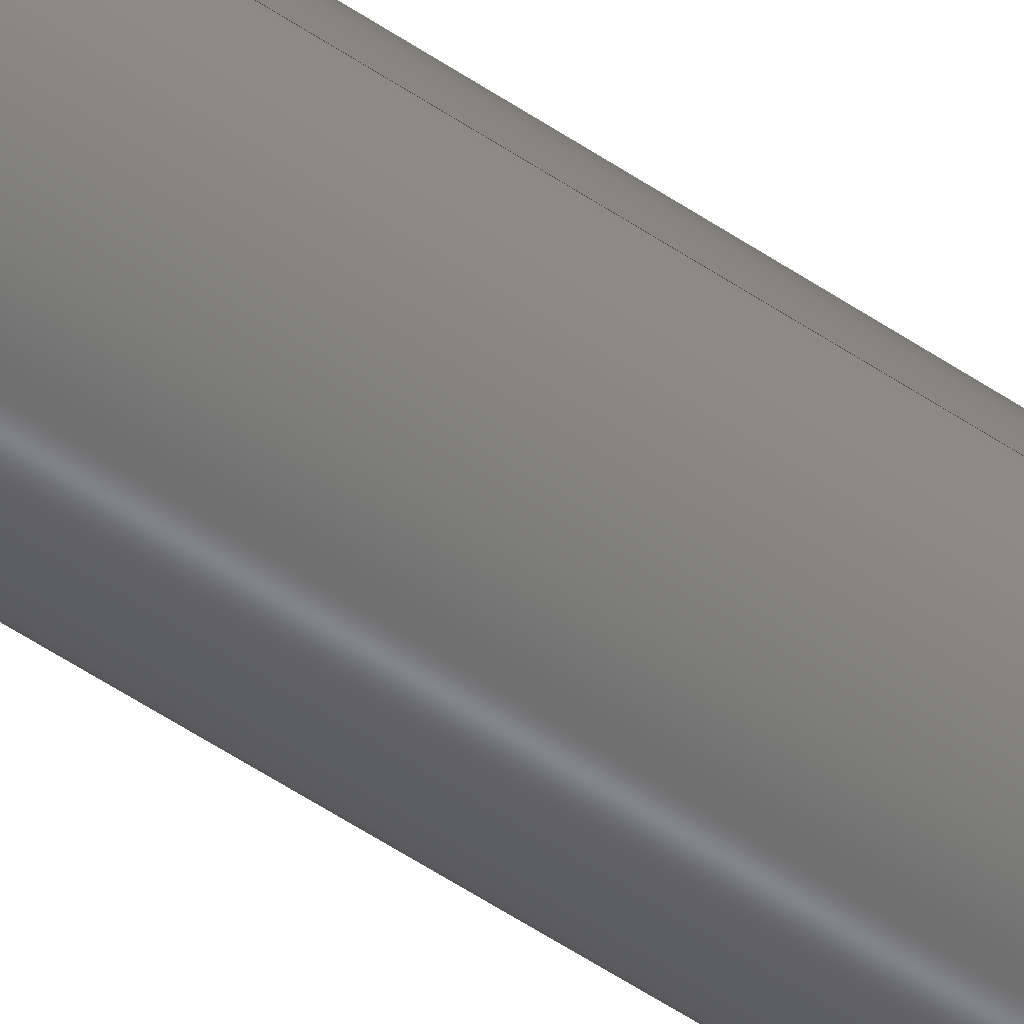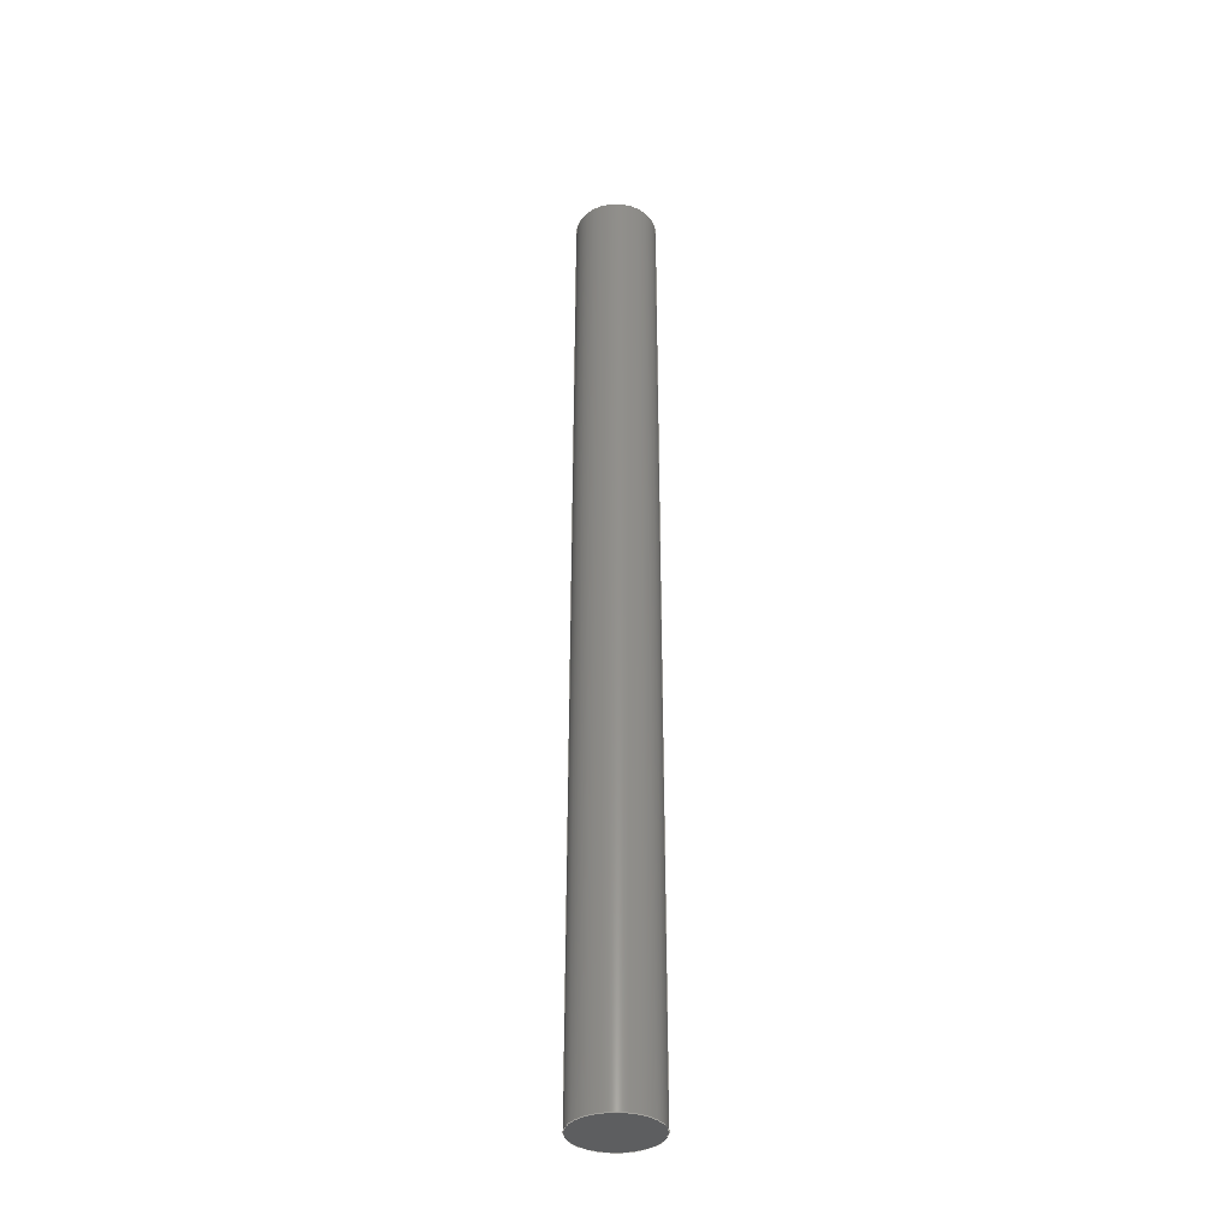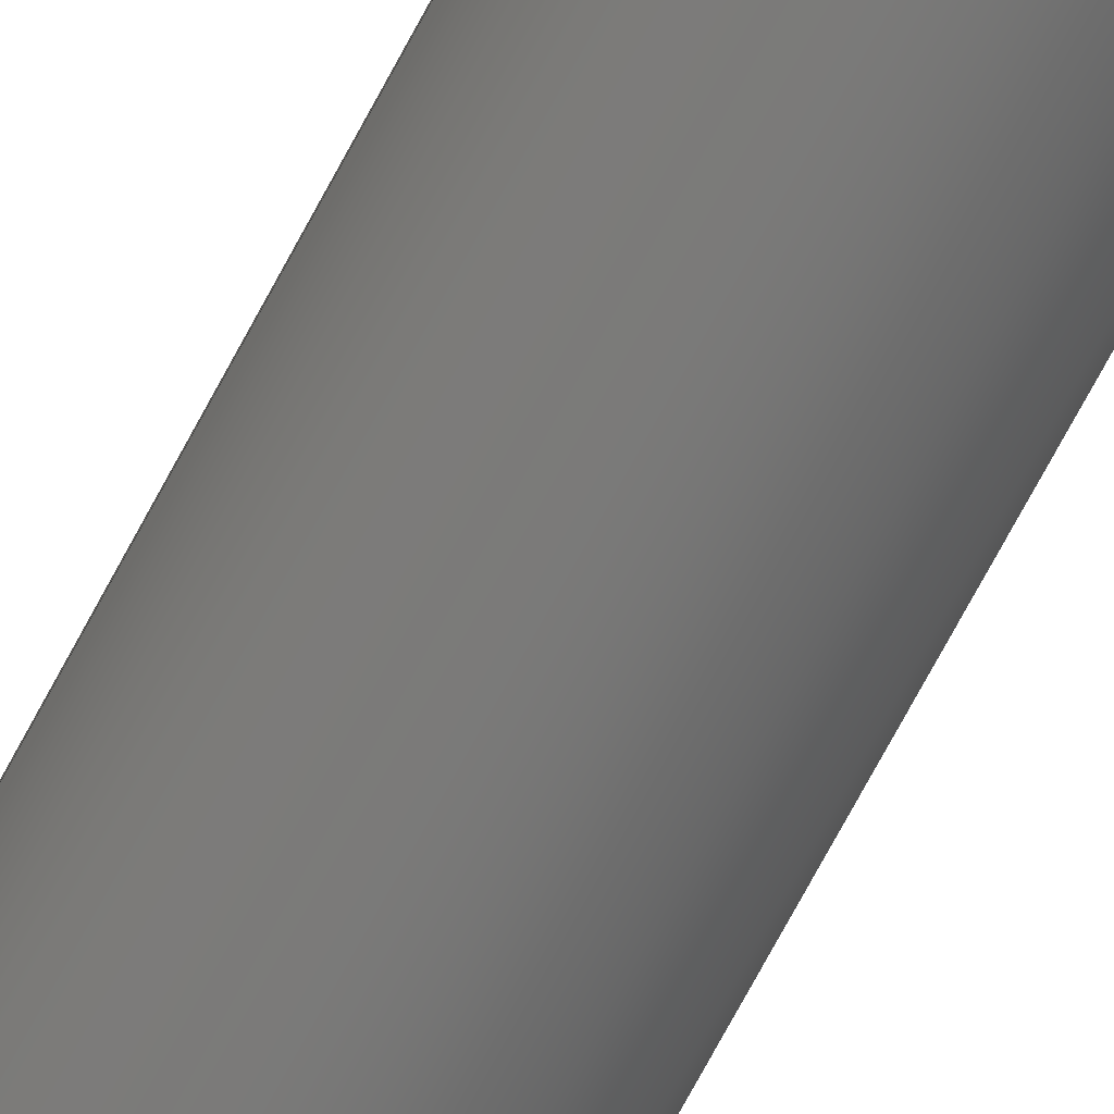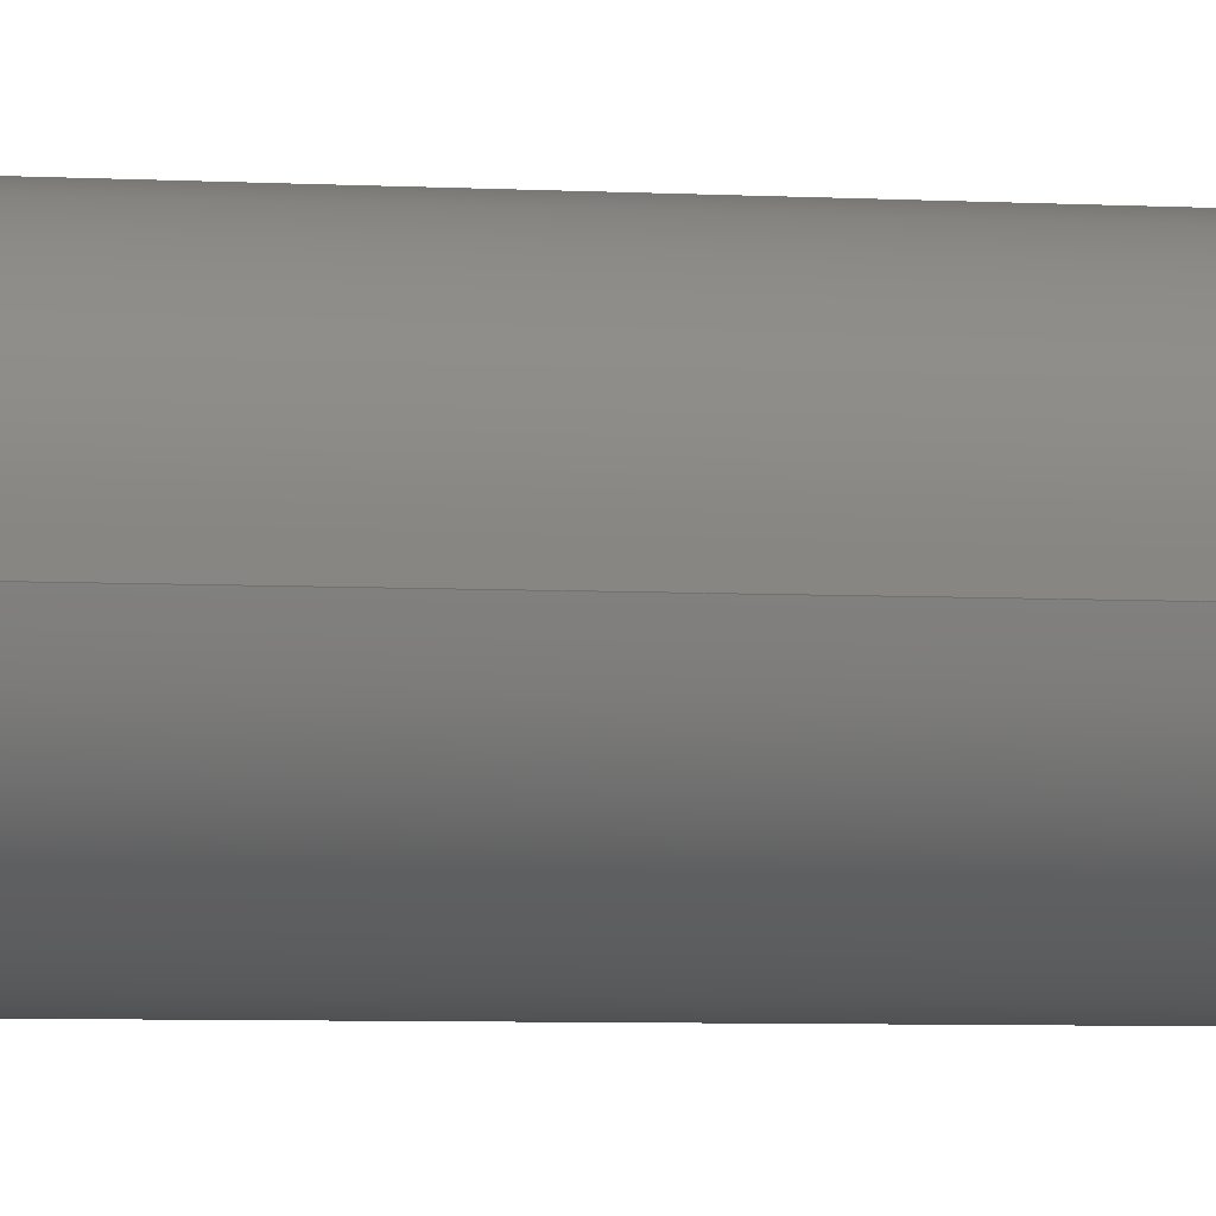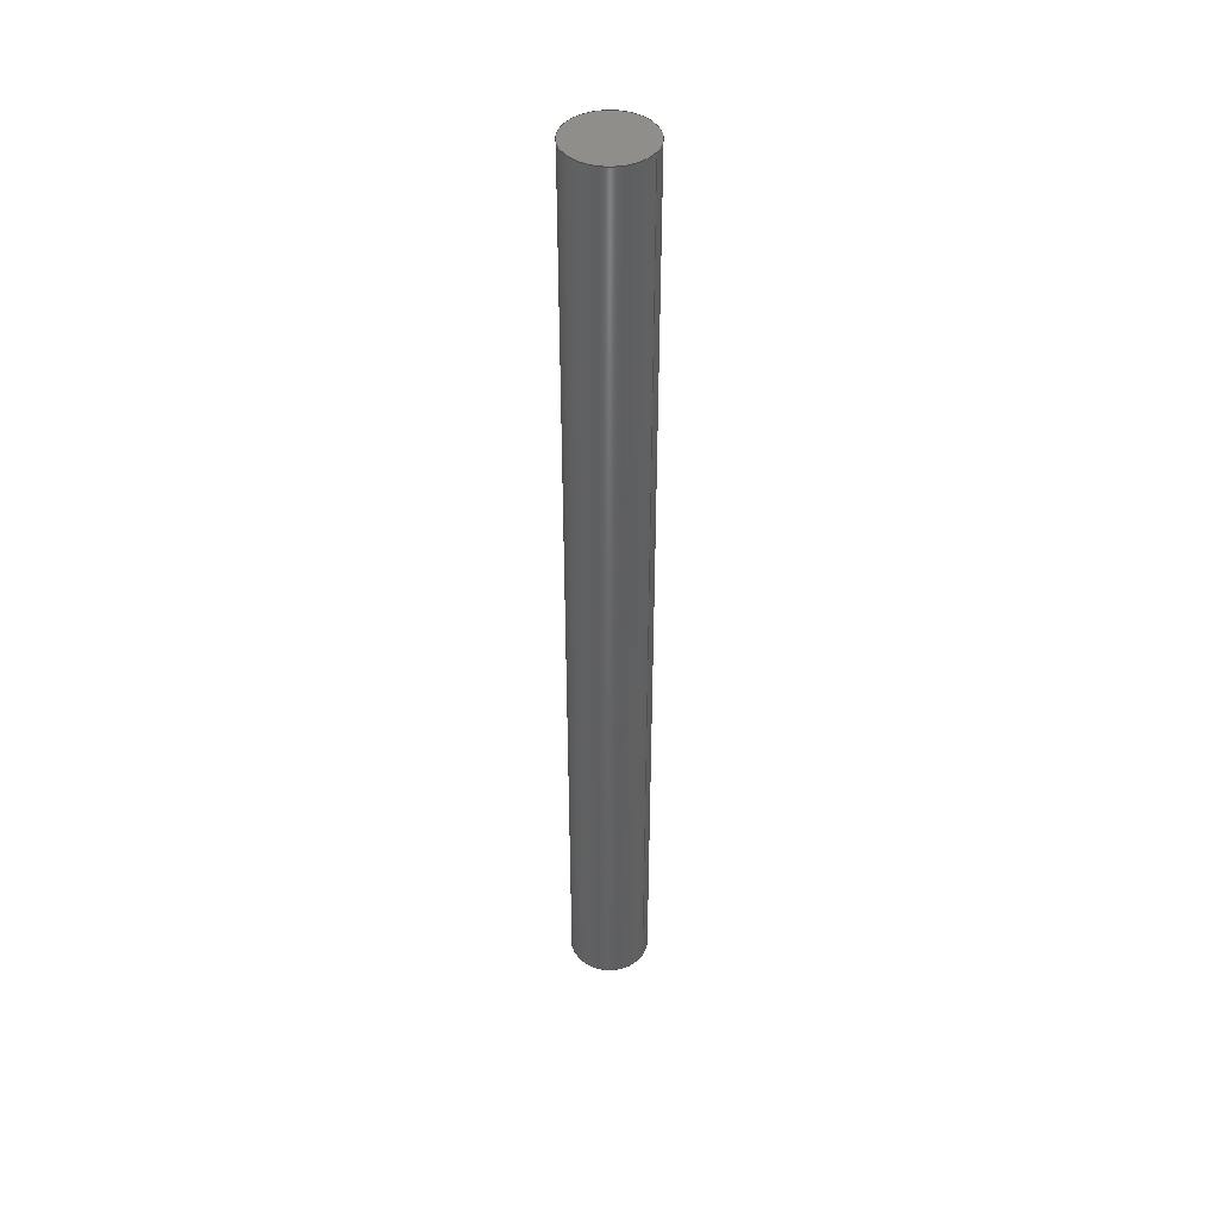
<metadata>
{"format":"iges","ext":"igs","renderer":"f3d","projection":"perspective","resolution":1024,"background":"white","views":[{"elev":-55.3,"azim":54.6,"up":"+Z"},{"elev":-35.6,"azim":0.3,"up":"+Y"},{"elev":-70.7,"azim":-27.9,"up":"+Z"},{"elev":-2.0,"azim":64.9,"up":"+Z"},{"elev":43.5,"azim":-149.5,"up":"+Y"}]}
</metadata>
<code>
START RECORD GO HERE.
1H,,1H;,3Hpin,12Hpin-60mm.igs,44HDASSAULT SYSTEMES CATIA V5 R20 - www0.3d
s.com,27HCATIA Version 5 Release 20 ,32,75,6,75,15,3Hpin,1,2,2HMM,
1000,1,15H2.021e+07,0.001,1e+04,10HRajatsurya,15HLAPTOP-6LCRPC
G5,11,0,15H2.021e+07,;
     110       1       0       0       0       0       0       001010001
     110       0       0       1       0                               0
     110       2       0       0       0       0       0       001010001
     110       0       0       1       0                               0
     120       3       0       0       0       0       0       001010001
     120       0       0       1       0                               0
     124       4       0       0       0       0       0       001020201
     124       0       0       1       0                               0
     100       5       0       0       0       0       7       001010001
     100       0       0       1       0                               0
     110       6       0       0       0       0       0       001010001
     110       0       0       1       0                               0
     124       7       0       0       0       0       0       001020201
     124       0       0       1       0                               0
     100       8       0       0       0       0      13       001010001
     100       0       0       1       0                               0
     110       9       0       0       0       0       0       001010001
     110       0       0       1       0                               0
     102      10       0       0       0       0       0       001010001
     102       0       0       1       0                               0
     142      11       0       0       0       0       0       001010001
     142       0       0       1       0                               0
     144      12       0       0   10000       0       0       000000000
     144       0       0       1       0                PartBody       0
     110      13       0       0       0       0       0       001010001
     110       0       0       1       0                               0
     110      14       0       0       0       0       0       001010001
     110       0       0       1       0                               0
     120      15       0       0       0       0       0       001010001
     120       0       0       1       0                               0
     124      16       0       0       0       0       0       001020201
     124       0       0       1       0                               0
     100      17       0       0       0       0      31       001010001
     100       0       0       1       0                               0
     110      18       0       0       0       0       0       001010001
     110       0       0       1       0                               0
     124      19       0       0       0       0       0       001020201
     124       0       0       1       0                               0
     100      20       0       0       0       0      37       001010001
     100       0       0       1       0                               0
     110      21       0       0       0       0       0       001010001
     110       0       0       1       0                               0
     102      22       0       0       0       0       0       001010001
     102       0       0       1       0                               0
     142      23       0       0       0       0       0       001010001
     142       0       0       1       0                               0
     144      24       0       0   10000       0       0       000000000
     144       0       0       1       0                PartBody       0
     108      25       0       0       0       0       0       001010001
     108       0       0       1       0                               0
     124      26       0       0       0       0       0       001020201
     124       0       0       1       0                               0
     100      27       0       0       0       0      51       001010001
     100       0       0       1       0                               0
     124      28       0       0       0       0       0       001020201
     124       0       0       1       0                               0
     100      29       0       0       0       0      55       001010001
     100       0       0       1       0                               0
     102      30       0       0       0       0       0       001010001
     102       0       0       1       0                               0
     142      31       0       0       0       0       0       001010001
     142       0       0       1       0                               0
     144      32       0       0   10000       0       0       000000000
     144       0       0       1       0                PartBody       0
     108      33       0       0       0       0       0       001010001
     108       0       0       1       0                               0
     124      34       0       0       0       0       0       001020201
     124       0       0       1       0                               0
     100      35       0       0       0       0      67       001010001
     100       0       0       1       0                               0
     124      36       0       0       0       0       0       001020201
     124       0       0       1       0                               0
     100      37       0       0       0       0      71       001010001
     100       0       0       1       0                               0
     102      38       0       0       0       0       0       001010001
     102       0       0       1       0                               0
     142      39       0       0       0       0       0       001010001
     142       0       0       1       0                               0
     144      40       0       0   10000       0       0       000000000
     144       0       0       1       0                PartBody       0
110,0,0,0,0,1,0,0,0;                                       1
110,-2.5,-30,0,-2.5,30,0,0,0;                                  3
120,1,3,0,6.283,0,0;                                           5
124,-1,0,0,0,0,0,1,30,0,1,0,0,0,0;             7
100,0,0,0,2.5,0,-2.5,0,0,0;                                  9
110,2.5,30,0,2.5,-30,0,0,0;                                   11
124,1,0,0,0,0,0,-1,-30,0,1,0,0,0,0;           13
100,0,0,0,2.5,0,-2.5,0,0,0;                                 15
110,-2.5,-30,0,-2.5,30,0,0,0;                                 17
102,4,9,11,15,17,0,0;                                                 19
142,0,5,0,19,2,0,0;                                                   21
144,5,1,0,21,0,0;                                                     23
110,0,0,0,0,1,0,0,0;                                      25
110,2.5,-30,0,2.5,30,0,0,0;                                   27
120,25,27,0,6.283,0,0;                                        29
124,1,0,0,0,0,0,1,30,0,-1,0,0,0,0;            31
100,0,0,0,2.5,0,-2.5,0,0,0;                                 33
110,-2.5,30,0,-2.5,-30,0,0,0;                                 35
124,-1,0,0,0,0,0,-1,-30,0,-1,0,0,0,0;         37
100,0,0,0,2.5,0,-2.5,0,0,0;                                 39
110,2.5,-30,0,2.5,30,0,0,0;                                   41
102,4,33,35,39,41,0,0;                                                43
142,0,29,0,43,2,0,0;                                                  45
144,29,1,0,45,0,0;                                                    47
108,0,1,0,-30,0,0,-30,0,1,0,0;                        49
124,-1,0,0,0,0,0,1,-30,0,1,0,0,0,0;           51
100,0,0,0,2.5,0,-2.5,0,0,0;                                 53
124,1,0,0,0,0,0,1,-30,0,-1,0,0,0,0;           55
100,0,0,0,2.5,0,-2.5,0,0,0;                                 57
102,2,53,57,0,0;                                                      59
142,0,49,0,59,2,0,0;                                                  61
144,49,1,0,61,0,0;                                                    63
108,0,1,0,30,0,0,30,0,1,0,0;                          65
124,-1,0,0,0,0,0,-1,30,0,-1,0,0,0,0;          67
100,0,0,0,2.5,0,-2.5,0,0,0;                                 69
124,1,0,0,0,0,0,-1,30,0,1,0,0,0,0;            71
100,0,0,0,2.5,0,-2.5,0,0,0;                                 73
102,2,69,73,0,0;                                                      75
142,0,65,0,75,2,0,0;                                                  77
144,65,1,0,77,0,0;                                                    79
S      1G      4D     80P     40
</code>
